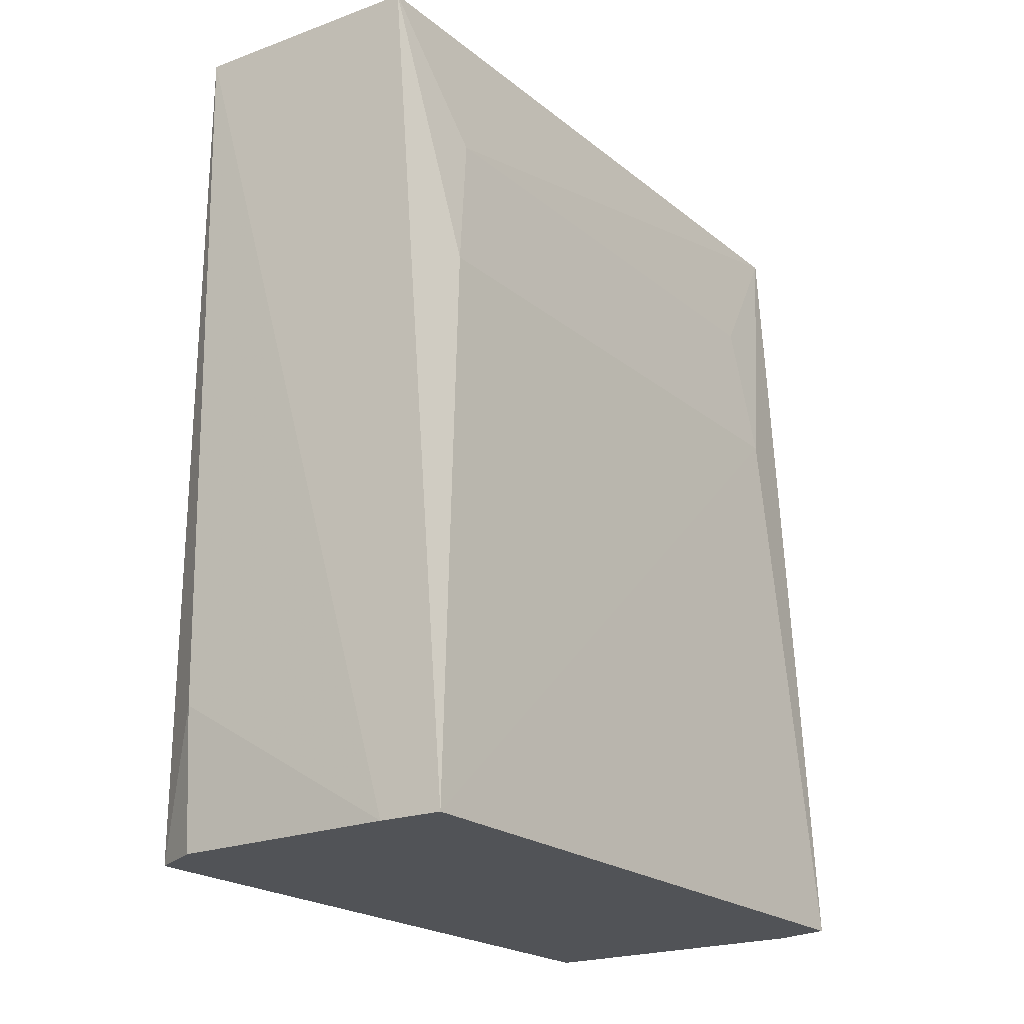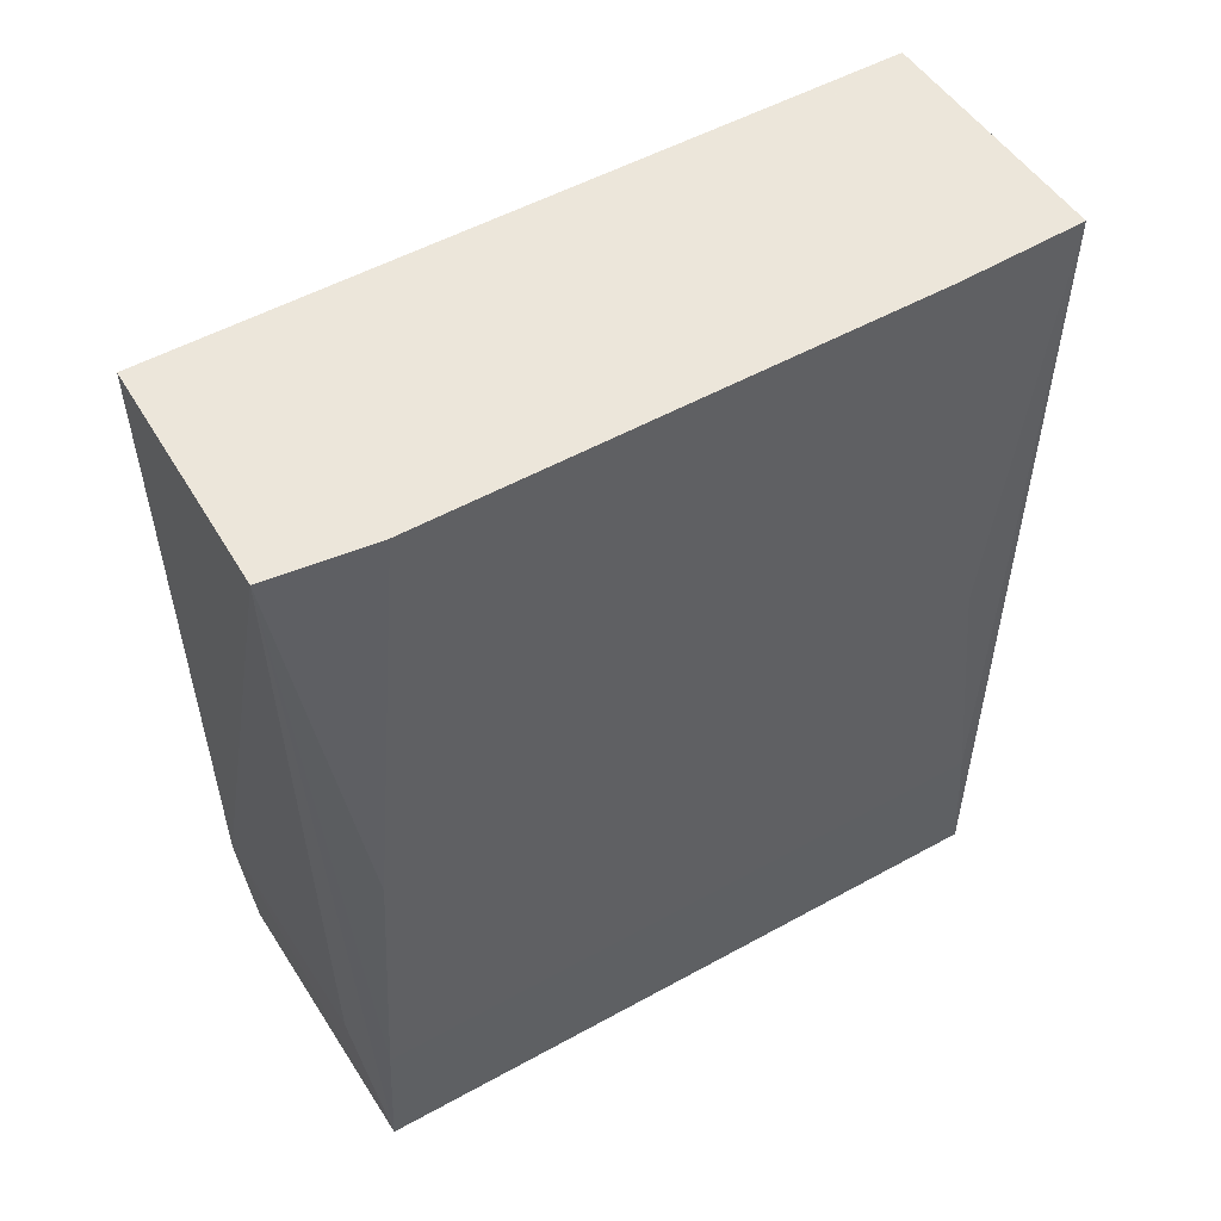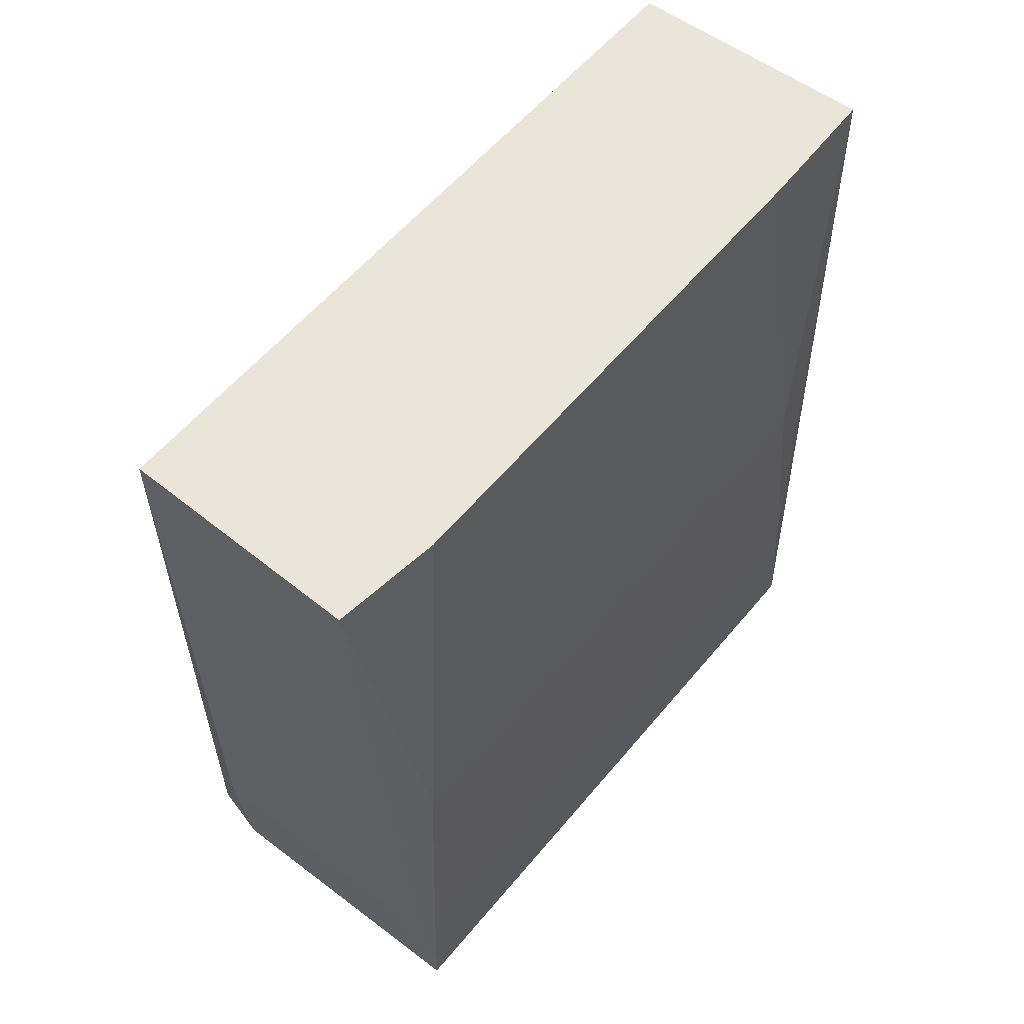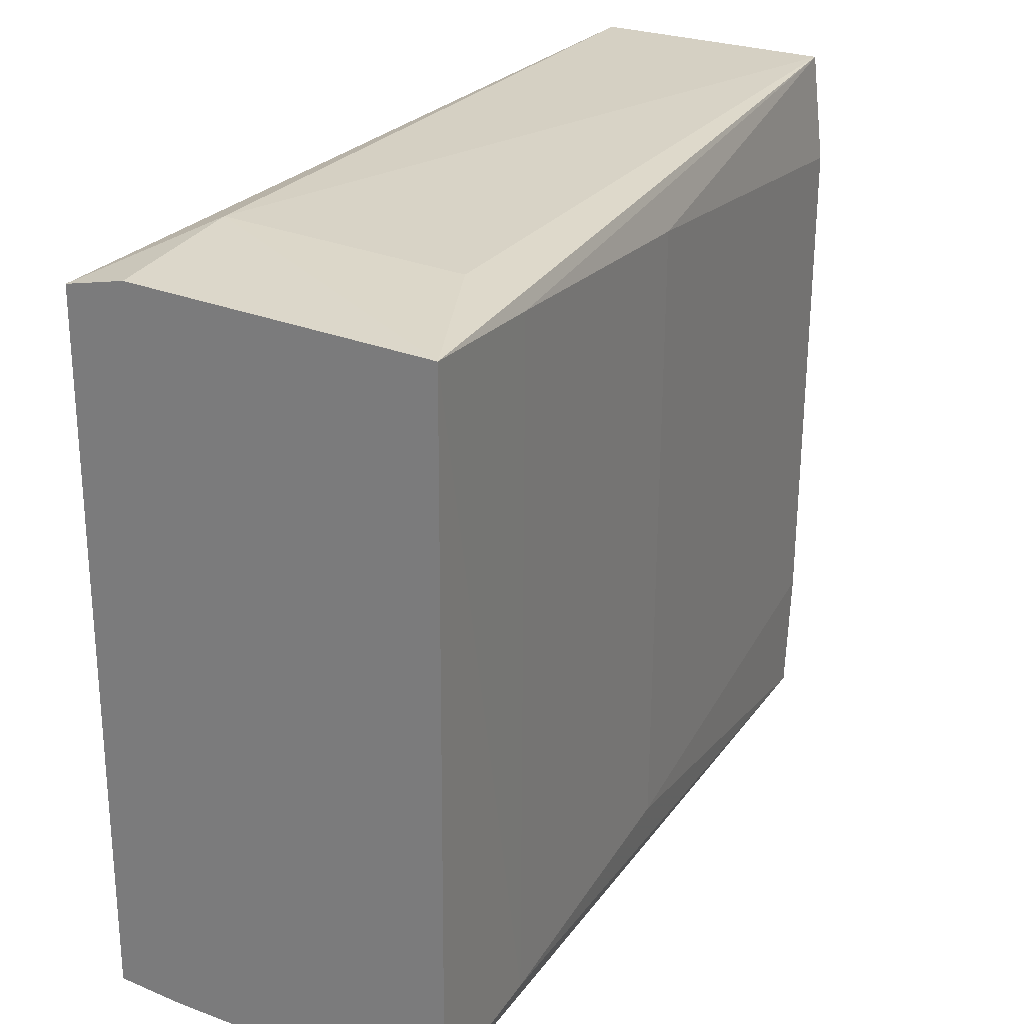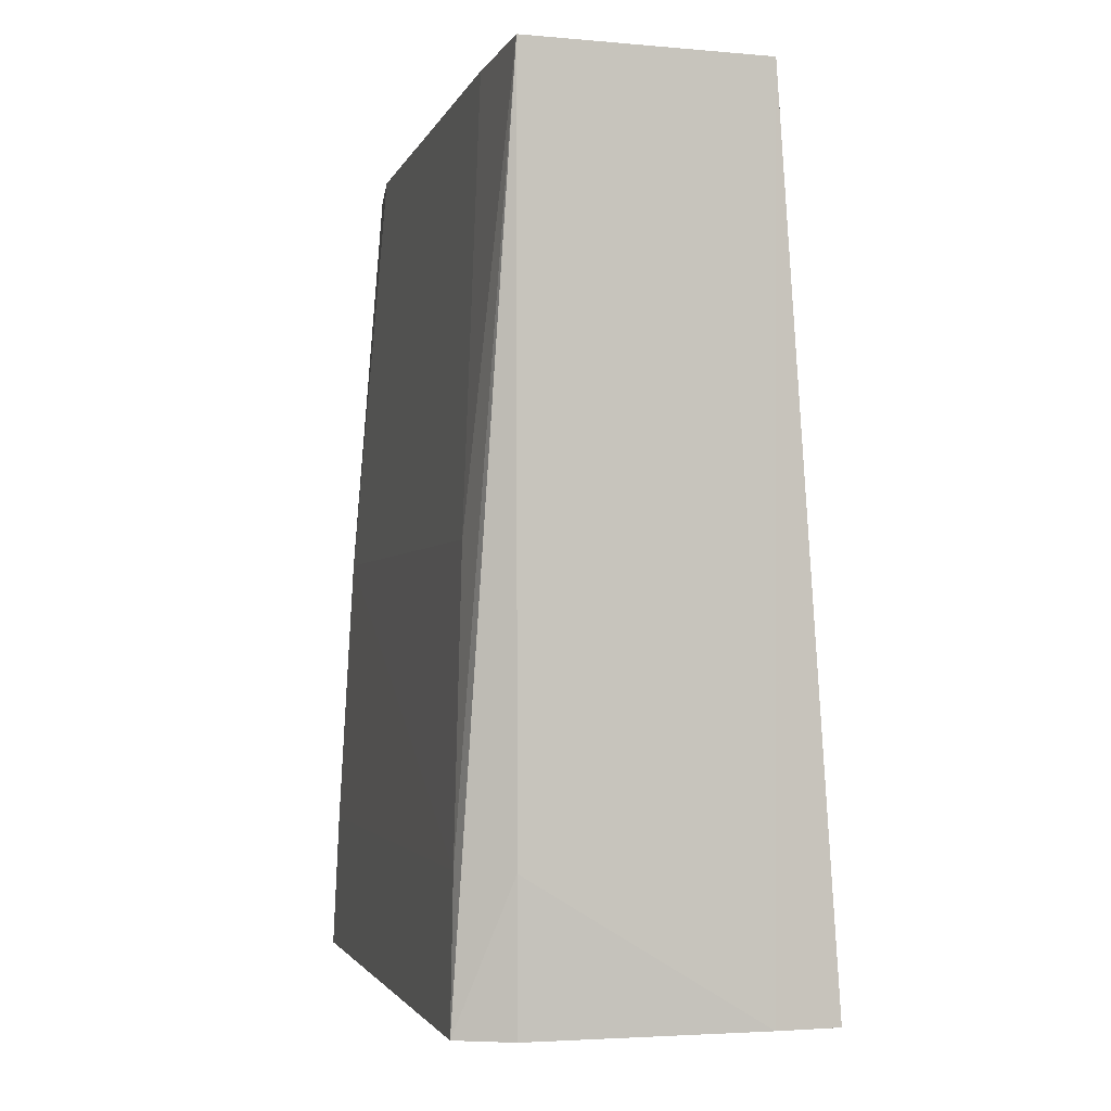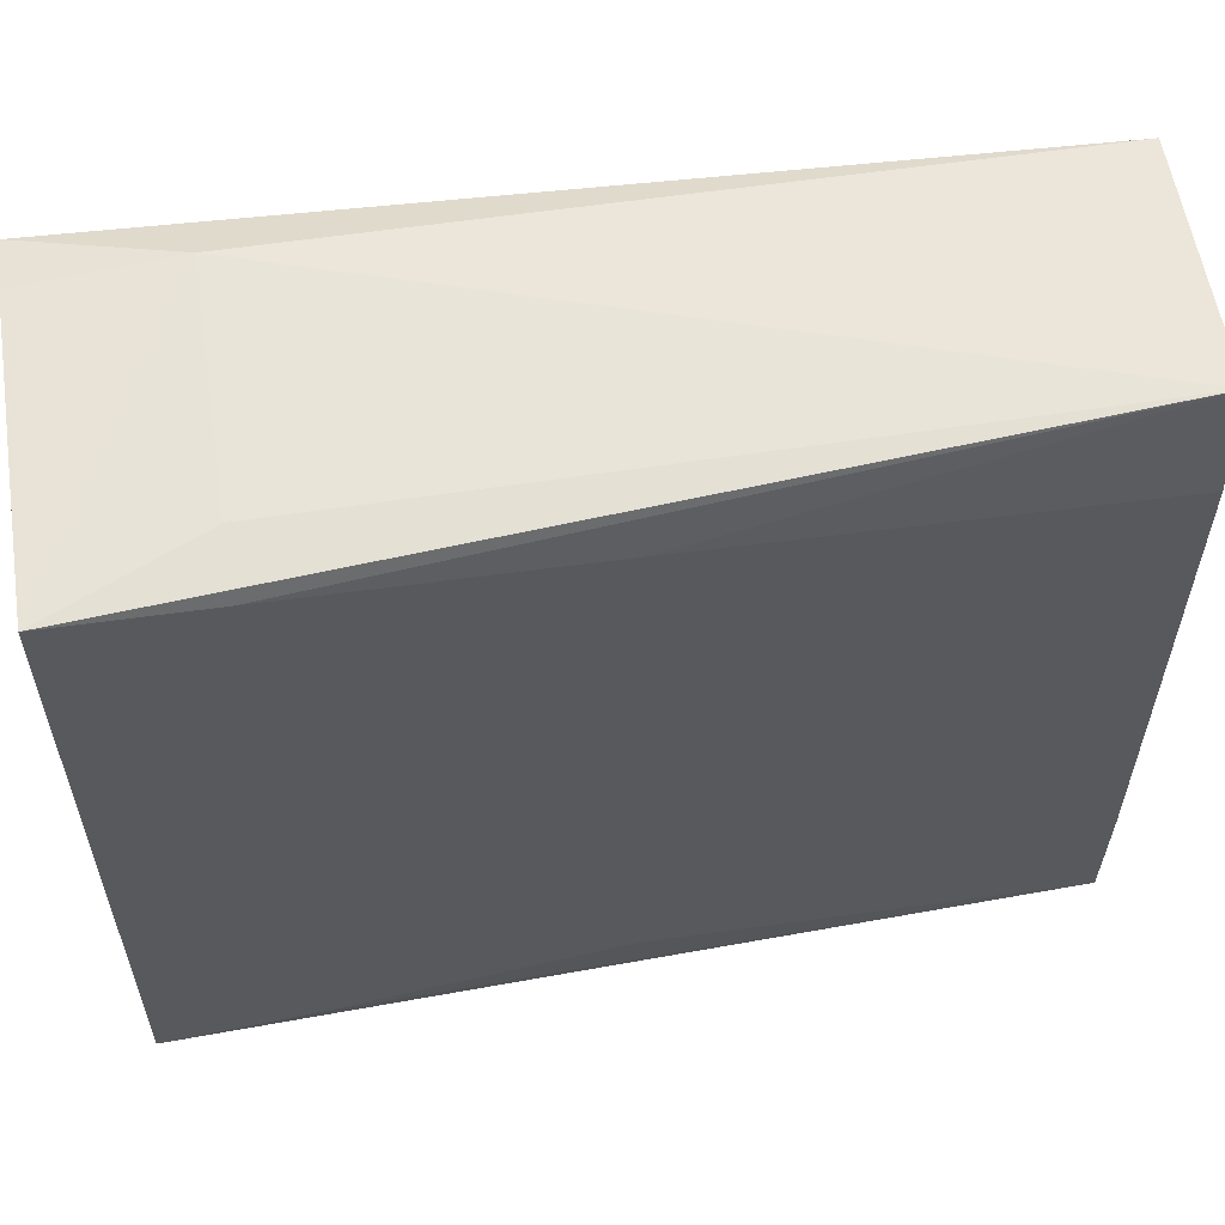
<metadata>
{"format":"obj","ext":"obj","renderer":"f3d","projection":"perspective","resolution":1024,"background":"white","views":[{"elev":-21.8,"azim":36.4,"up":"+Z"},{"elev":54.2,"azim":-120.0,"up":"+Z"},{"elev":59.5,"azim":-140.0,"up":"+Z"},{"elev":26.1,"azim":-150.9,"up":"+Y"},{"elev":-2.5,"azim":-13.7,"up":"+Z"},{"elev":57.2,"azim":-98.9,"up":"+Y"}]}
</metadata>
<code>
v 0.06036 0.1186 -0.1567
v 0.03994 0.1232 -0.1567
v -0.06105 0.1195 -0.1567
v -0.05961 -0.1168 -0.1567
v -0.0408 -0.1253 -0.1567
v 0.04011 -0.124 -0.1567
v 0.06217 -0.1224 -0.1567
v 0.0411 0.1268 -0.1067
v -0.04023 0.1233 -0.1067
v -0.05934 0.1161 -0.1067
v -0.05815 -0.114 -0.1067
v -0.04161 -0.1277 -0.1067
v -0.05519 0.108 -0.006692
v -0.0548 0.03963 -0.006692
v -0.05397 -0.1057 -0.006692
v 0.05184 -8.834e-05 0.04331
v 0.05126 0.1008 0.04331
v 0.05243 -0.1032 0.04331
v 0.04672 0.09186 0.09331
v 0.04781 -0.09418 0.09331
v 0.04107 0.1267 0.1433
v -0.0411 0.126 0.1433
v -0.04548 0.08891 0.1433
v -0.04457 -0.08731 0.1433
v -0.04298 -0.1319 0.1433
v 0.04082 -0.1261 0.1433
v 0.03899 -0.07686 0.1433
f 25 4 12
f 25 26 24
f 24 15 25
f 7 1 17
f 3 4 11
f 11 4 25
f 25 15 11
f 5 12 4
f 27 24 26
f 3 8 2
f 2 8 1
f 3 22 9
f 9 8 3
f 22 8 9
f 18 26 7
f 21 27 26
f 21 8 22
f 1 8 21
f 21 17 1
f 3 11 10
f 10 22 3
f 12 5 6
f 25 12 6
f 7 26 6
f 6 26 25
f 26 18 20
f 20 21 26
f 13 23 22
f 22 10 13
f 24 23 13
f 13 10 11
f 17 20 16
f 16 20 18
f 7 17 16
f 16 18 7
f 17 21 19
f 19 20 17
f 21 20 19
f 15 24 14
f 24 13 14
f 14 11 15
f 14 13 11
f 22 23 21
f 24 27 21
f 21 23 24
f 6 1 7
f 3 2 6
f 6 4 3
f 6 5 4
f 6 2 1

</code>
